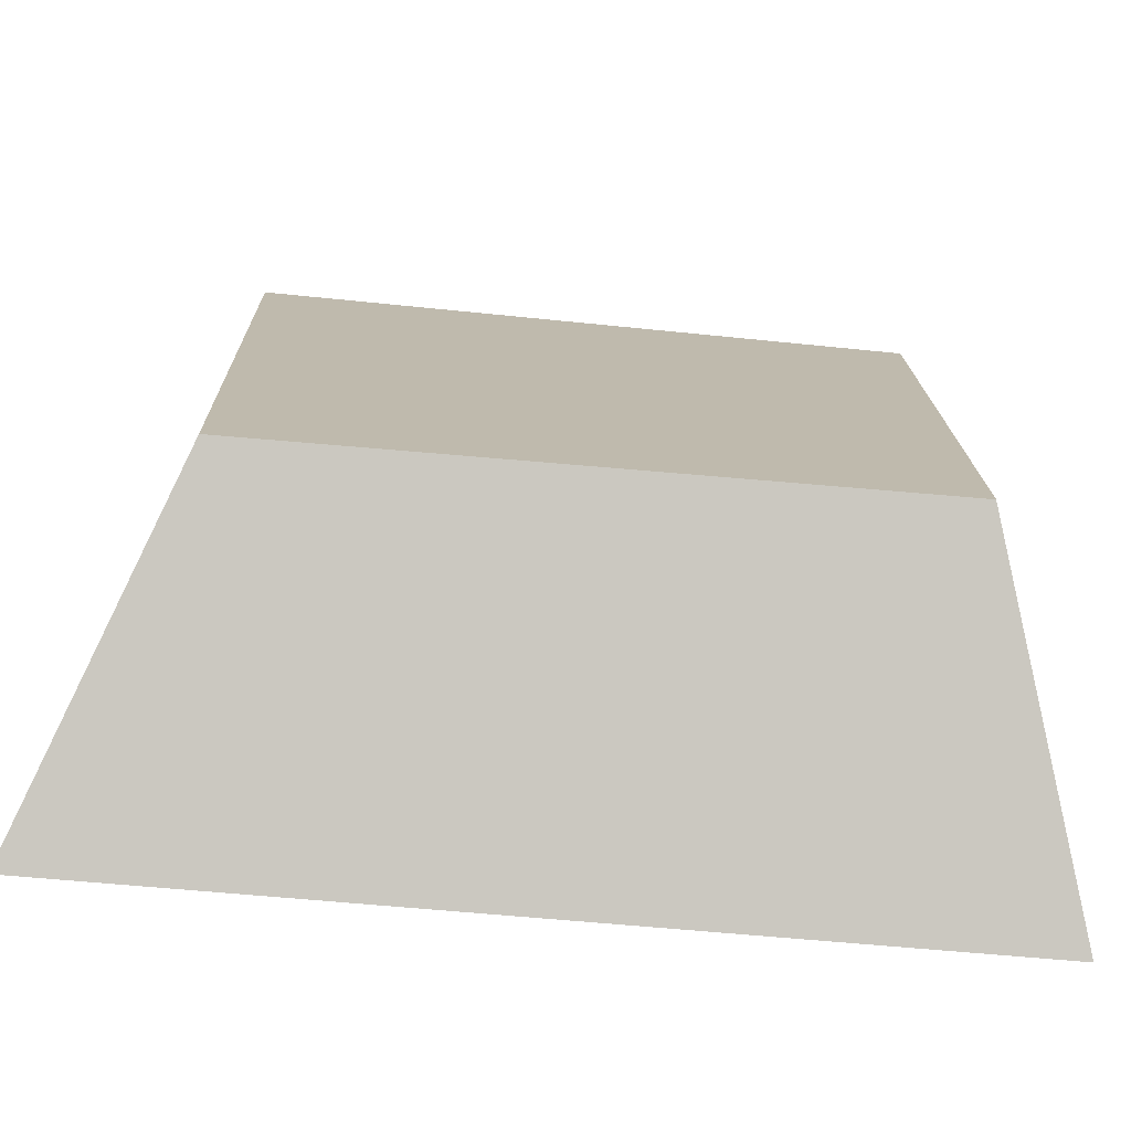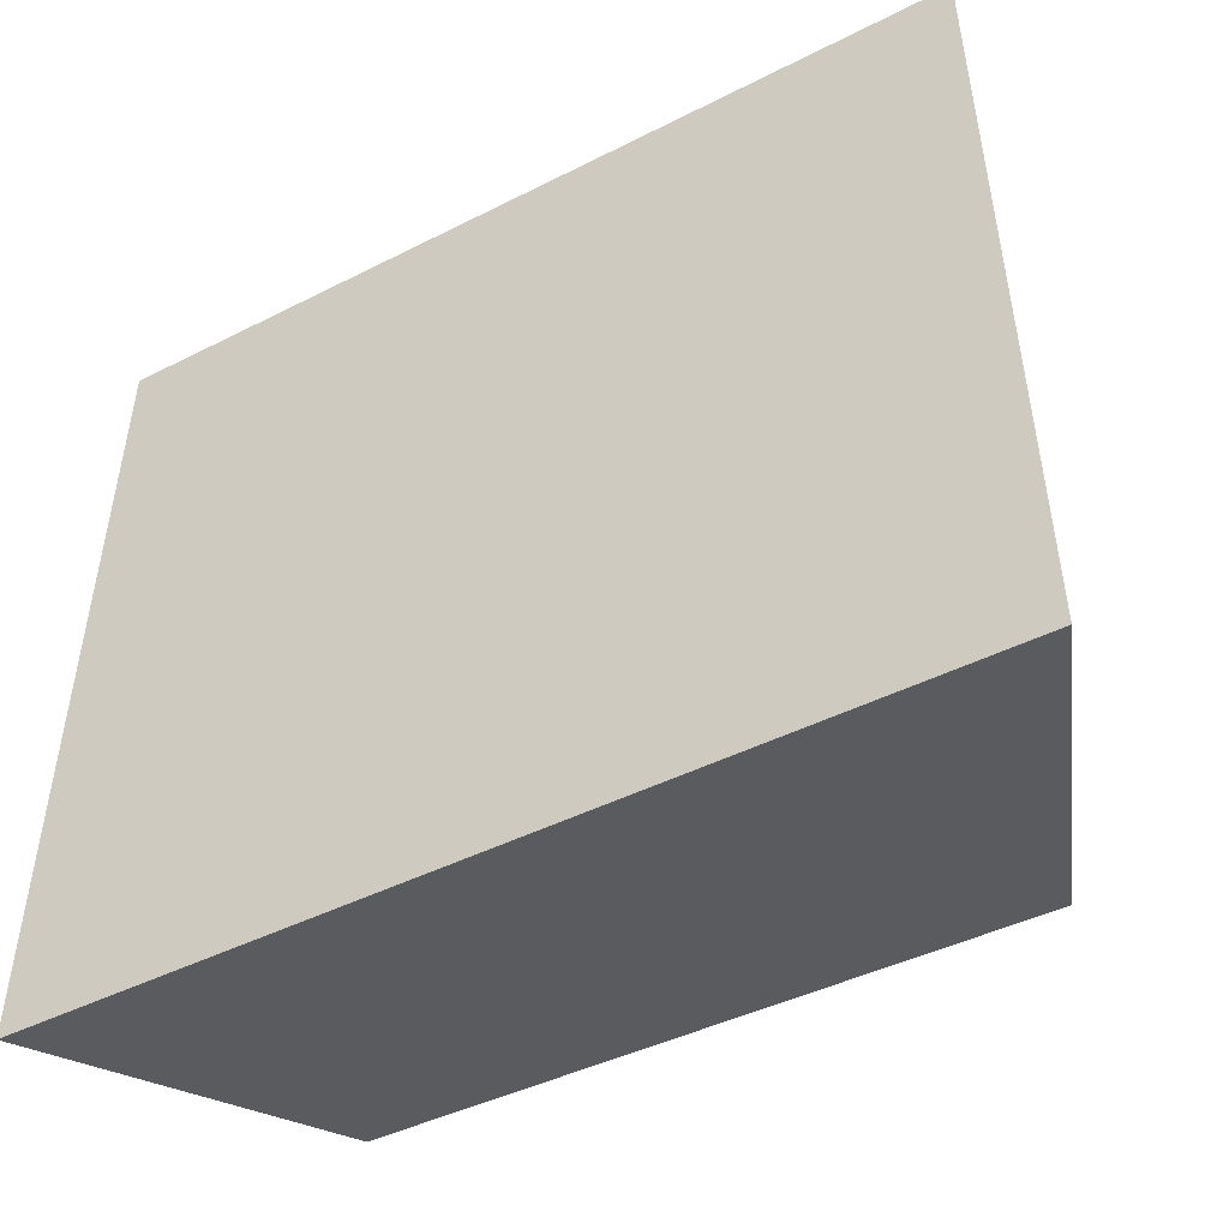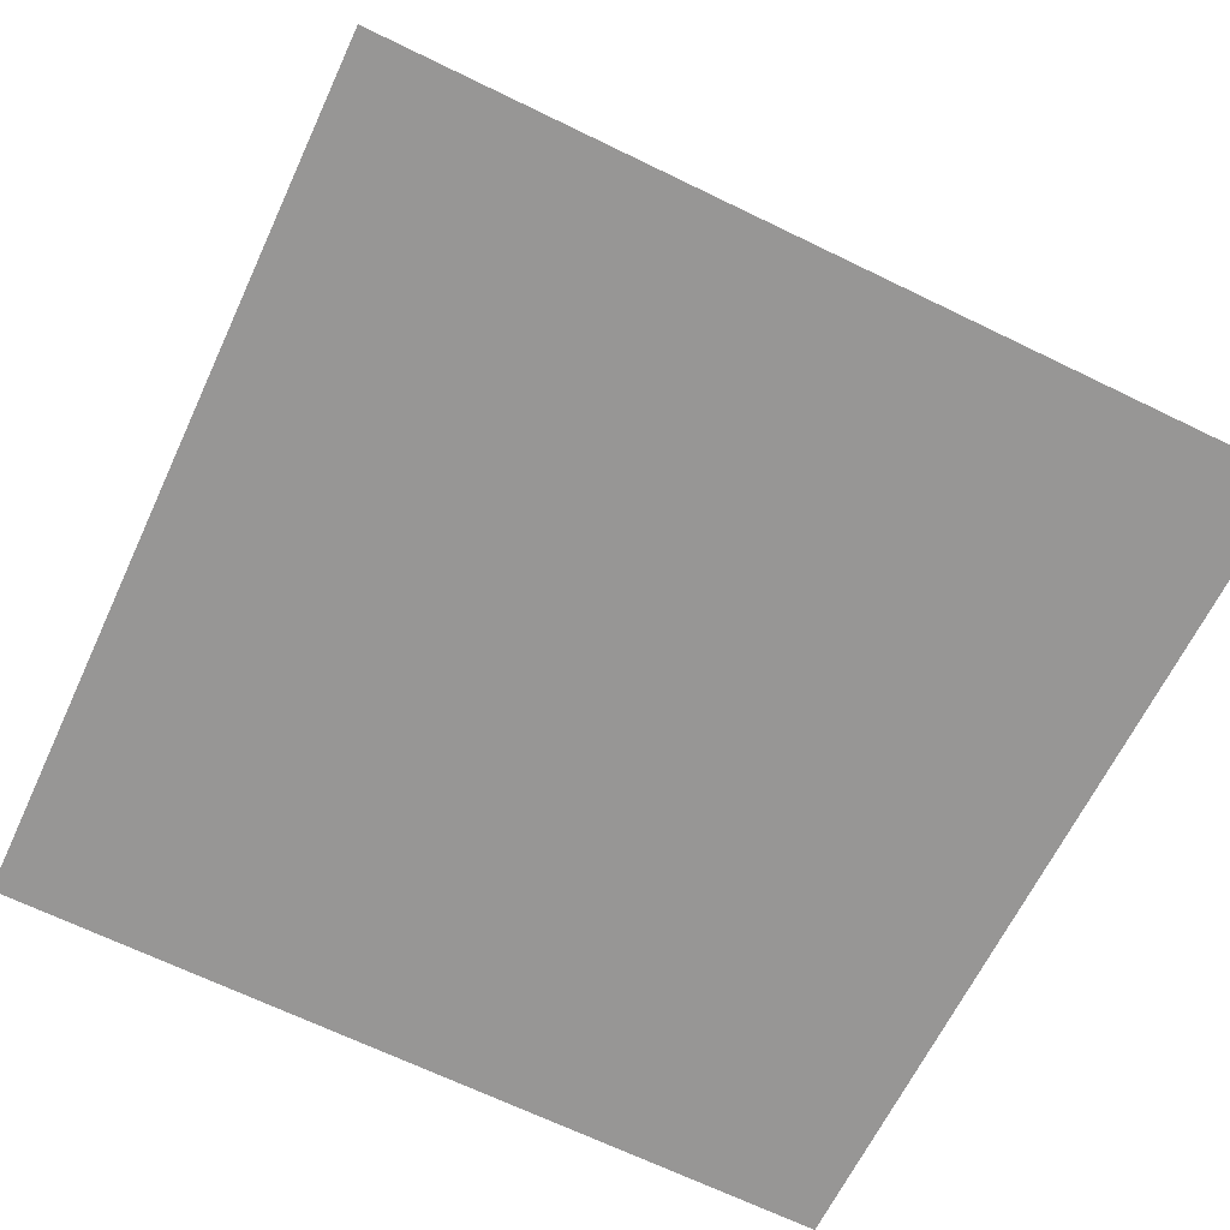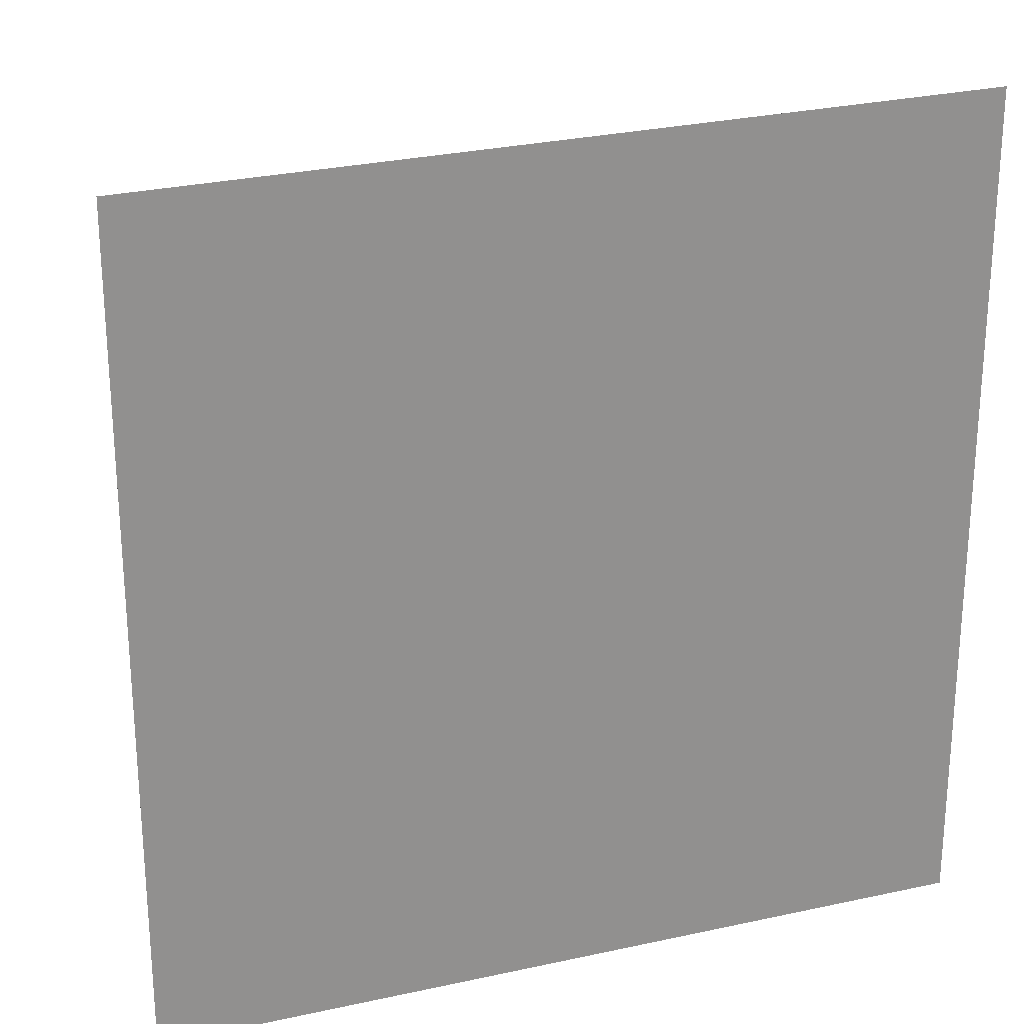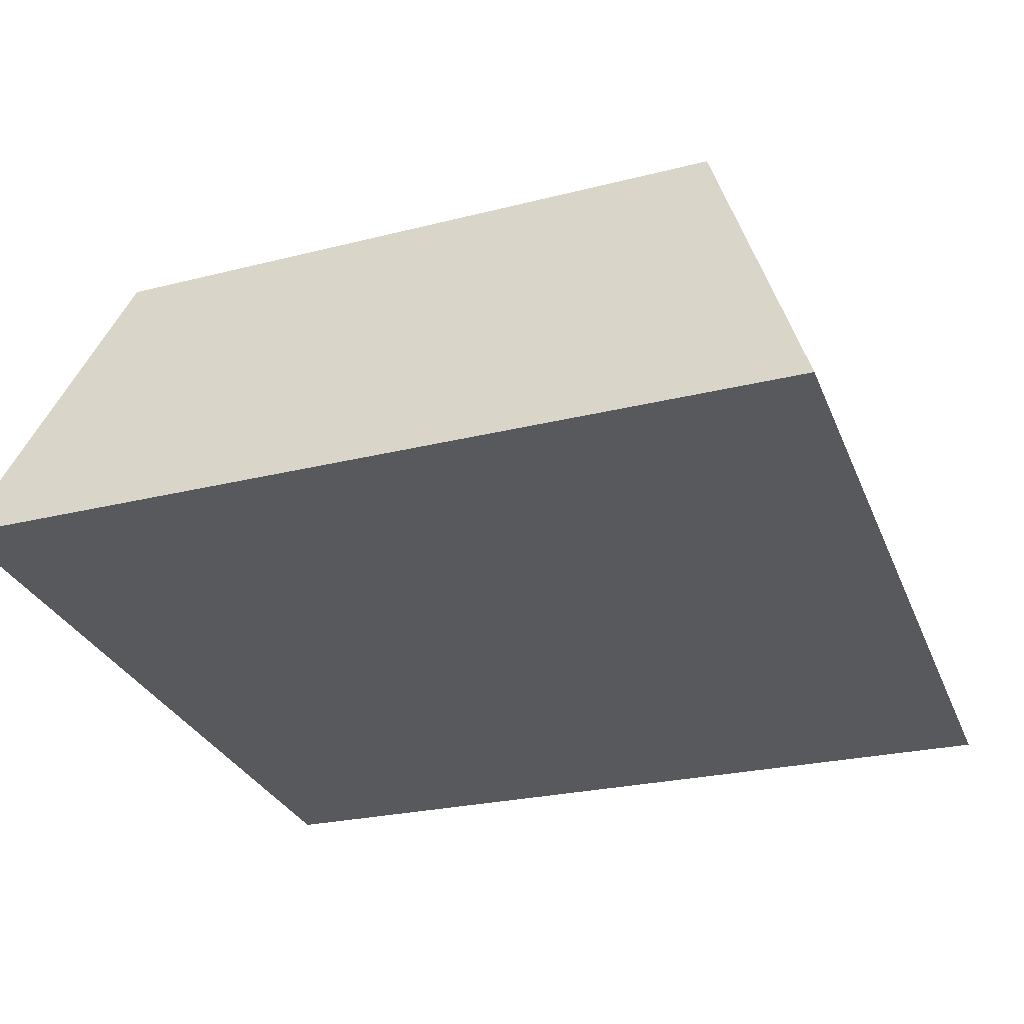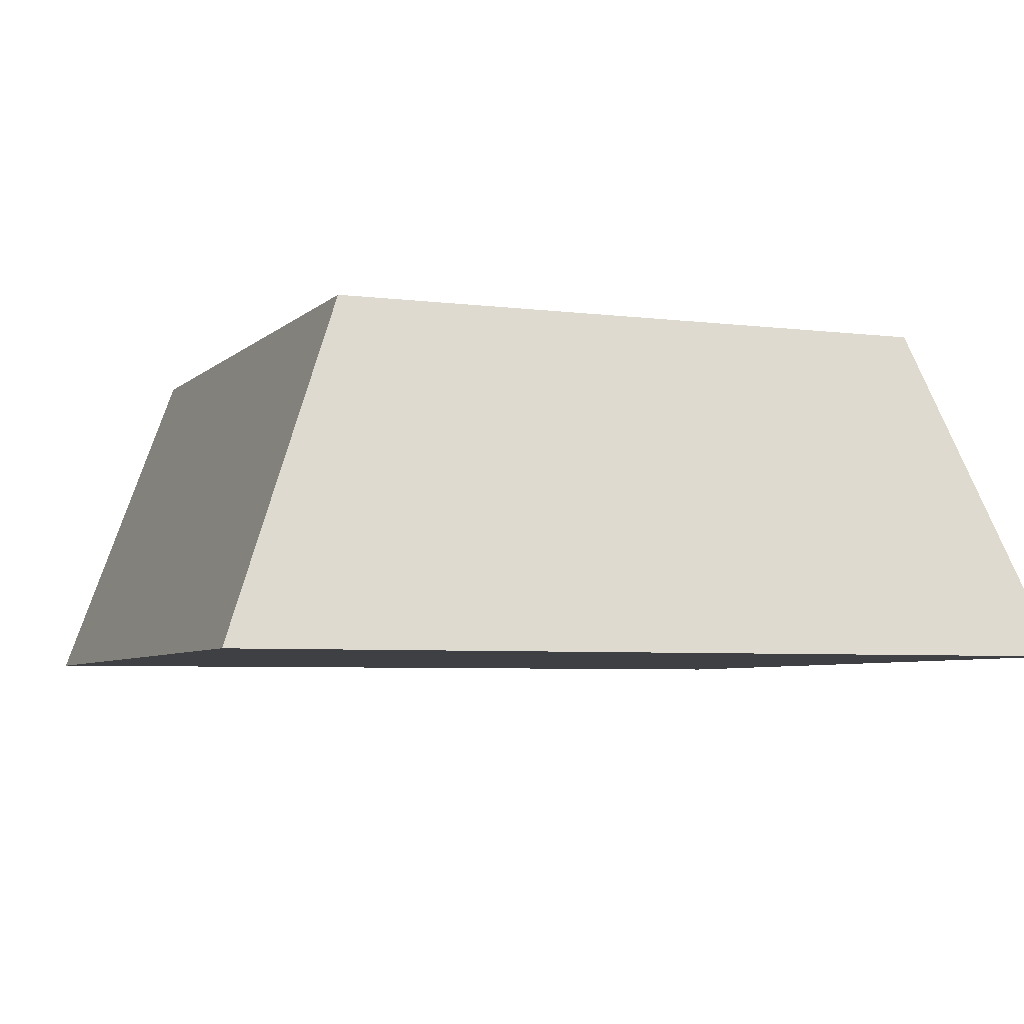
<metadata>
{"format":"obj","ext":"obj","renderer":"f3d","projection":"perspective","resolution":1024,"background":"white","views":[{"elev":-75.0,"azim":174.7,"up":"+Z"},{"elev":-50.3,"azim":28.7,"up":"+Z"},{"elev":-67.9,"azim":64.1,"up":"+Y"},{"elev":24.1,"azim":-21.0,"up":"+Z"},{"elev":-29.1,"azim":19.1,"up":"+Y"},{"elev":-5.1,"azim":159.7,"up":"+Y"}]}
</metadata>
<code>
o GT_Volt_Cannon
v 1.122 0.175 1.157
v -0.1571 0.175 1.122
v -0.1571 0.175 -0.1224
v -0.3657 -0.4933 -0.3379
v 1.338 -0.4933 -0.3657
v 1.338 -0.4933 1.366
v -0.3657 -0.4933 1.338
v -0.3657 -0.4933 -0.3379
v 1.081 0.175 -0.1683
v 1.081 0.175 -0.1683
v -0.1571 0.175 -0.1224
f 8 3 4
f 9 1 6 5
f 5 6 7 8
f 1 2 7 6
f 2 3 8 7
f 5 8 4
f 2 1 9 3
f 10 9 5 4 3 11

</code>
